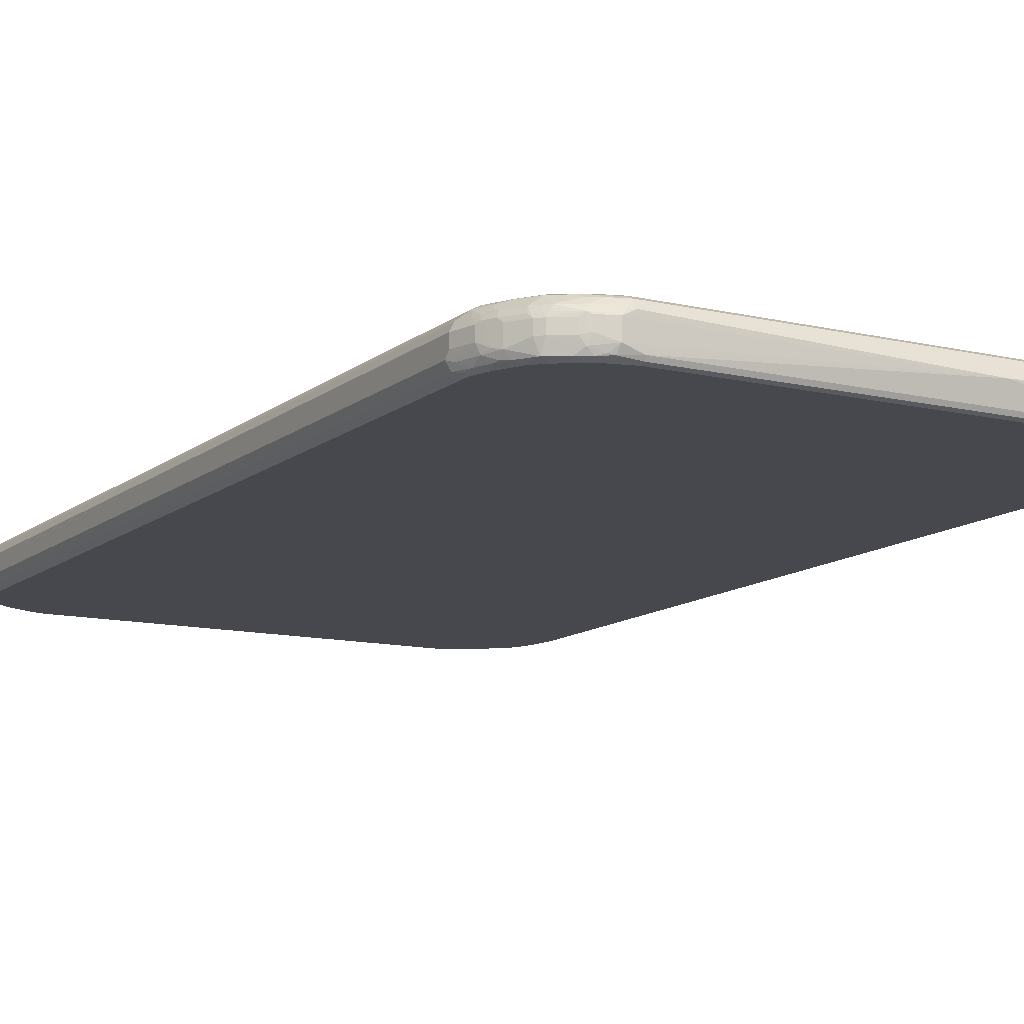
<metadata>
{"format":"obj","ext":"obj","renderer":"f3d","projection":"perspective","resolution":1024,"background":"white","views":[{"elev":-11.9,"azim":-29.5,"up":"+Z"}]}
</metadata>
<code>
v -0.504 -0.751 -0.009883
v -0.4925 -0.7889 -0.01812
v -0.494 -0.7905 -0.009883
v -0.504 -0.751 0.009883
v -0.504 -0.7411 -0.01977
v -0.4891 -0.7954 -0.0247
v -0.4842 -0.8102 -0.01977
v -0.4875 -0.8036 -0.01317
v -0.494 -0.7905 0.009883
v -0.4916 -0.7807 0.021
v -0.4974 -0.751 0.02305
v -0.504 0.751 0.009883
v -0.4974 -0.7444 -0.03294
v -0.499 -0.756 -0.0247
v -0.504 0.741 -0.01977
v -0.4891 -0.7757 -0.03458
v -0.4875 -0.7839 -0.03294
v -0.4792 -0.8054 -0.03458
v -0.4776 -0.8136 -0.03294
v -0.4776 -0.8235 -0.02305
v -0.4875 -0.8036 0.006586
v -0.4908 -0.797 0.01317
v -0.4891 -0.7954 0.01729
v -0.4875 -0.7905 0.02305
v -0.4875 -0.7707 0.03294
v -0.4974 0.751 0.02305
v -0.5014 0.756 0.01482
v -0.4916 0.7954 0.01482
v -0.494 0.7905 0.009883
v -0.504 0.751 -0.009883
v -0.4908 -0.7576 -0.03623
v -0.4974 0.7378 -0.03294
v -0.494 0.7905 -0.01977
v -0.4908 0.7938 -0.02635
v -0.5007 0.7444 -0.02635
v -0.4842 -0.7608 -0.03953
v -0.4743 -0.7905 -0.03953
v -0.4546 -0.8301 -0.03953
v -0.4694 -0.8251 -0.03458
v -0.4496 -0.8548 -0.03458
v -0.4578 -0.853 -0.01317
v -0.4776 -0.8235 0.006586
v -0.4809 -0.8168 0.01317
v -0.4792 -0.8152 0.02223
v -0.4866 -0.8004 0.01853
v -0.4792 -0.8054 0.02717
v -0.4743 -0.8004 0.03335
v -0.4792 -0.7757 0.03705
v -0.4743 -0.7707 0.03953
v -0.4875 0.7707 0.03294
v -0.4978 0.7609 0.01977
v -0.4809 0.8169 0.009883
v -0.4875 0.8036 0.009883
v -0.4879 0.8004 0.01977
v -0.4718 0.8351 0.01482
v -0.4908 0.7641 -0.03623
v -0.4875 0.8036 -0.01977
v -0.4809 0.8169 -0.01977
v -0.4809 0.8136 -0.02635
v -0.4792 0.8029 -0.03458
v -0.4875 0.7873 -0.03294
v -0.4842 0.7609 -0.03953
v -0.4347 -0.8498 -0.03953
v -0.443 -0.8482 -0.03788
v -0.448 -0.863 -0.01317
v -0.4051 -0.8696 -0.03953
v -0.4199 -0.8745 -0.03458
v -0.4282 -0.873 -0.02305
v -0.4578 -0.853 0.006586
v -0.4611 -0.8465 0.01317
v -0.4595 -0.8449 0.02223
v -0.4546 -0.8301 0.03335
v -0.4595 -0.8152 0.03705
v -0.4546 -0.8102 0.03953
v -0.4743 0.7707 0.03953
v -0.4711 0.8004 0.03623
v -0.4776 0.8004 0.03294
v -0.4916 0.7757 0.0247
v -0.4711 0.8367 0.009883
v -0.4817 0.8054 0.0247
v -0.4669 0.8351 0.0247
v -0.4781 0.8201 0.01977
v -0.4677 0.8432 0.009883
v -0.4809 0.7938 -0.03623
v -0.4711 0.8367 -0.009883
v -0.4776 0.8235 -0.01977
v -0.4792 0.8177 -0.0247
v -0.4595 0.8424 -0.03458
v -0.4743 0.7905 -0.03953
v -0.448 -0.863 0.006586
v -0.4183 -0.8827 -0.01317
v -0.3854 -0.8795 -0.03953
v -0.4002 -0.8843 -0.03458
v -0.4101 -0.8843 -0.0247
v -0.4167 -0.8811 -0.02141
v -0.4496 -0.8548 0.02223
v -0.4447 -0.8498 0.02964
v -0.4397 -0.8449 0.03705
v -0.4347 -0.8399 0.03953
v -0.4644 0.8004 0.03953
v -0.4656 0.8104 0.03705
v -0.4669 0.8152 0.03458
v -0.4472 0.8448 0.03458
v -0.4472 0.8548 0.0247
v -0.4381 0.8729 0.009883
v -0.4677 0.8432 -0.009883
v -0.4711 0.8136 -0.03623
v -0.4644 0.8104 -0.03953
v -0.4578 0.853 -0.01977
v -0.4496 0.8523 -0.03458
v -0.4546 0.8411 -0.03705
v -0.4611 0.8333 -0.03623
v -0.4183 -0.8827 0.006586
v -0.4118 -0.8861 0.01317
v -0.4414 -0.8662 0.01317
v -0.4397 -0.8646 0.02223
v -0.4051 -0.8893 -0.009883
v -0.4118 -0.8861 -0.006586
v -0.3458 -0.8893 -0.03953
v -0.3426 -0.8959 -0.03623
v -0.3788 -0.8927 -0.03294
v -0.387 -0.8909 -0.03129
v -0.3754 -0.8993 -0.01977
v -0.4199 -0.8646 0.03212
v -0.4101 -0.8646 0.03705
v -0.4051 -0.8596 0.03953
v -0.4447 0.8301 0.03953
v -0.4459 0.8399 0.03705
v -0.436 0.8498 0.03705
v -0.4372 0.8548 0.03458
v -0.4273 0.8745 0.0247
v -0.4381 0.8729 -0.009883
v -0.4262 0.877 0.01977
v -0.3854 0.8992 0.009883
v -0.448 0.863 -0.01977
v -0.4546 0.8301 -0.03953
v -0.4397 0.8621 -0.03458
v -0.4447 0.8511 -0.03705
v -0.4051 -0.8893 0.009883
v -0.3754 -0.8993 0.009883
v -0.3821 -0.8959 0.01317
v -0.3805 -0.8943 0.01729
v -0.4051 -0.8827 0.02305
v -0.4101 -0.8843 0.01729
v -0.4051 -0.873 0.03294
v 0.336 -0.8893 -0.03953
v 0.3392 -0.8959 -0.03623
v -0.3458 -0.8993 -0.02964
v 0.1433 -0.9067 0.004937
v -0.3903 -0.8745 0.03705
v -0.3854 -0.8696 0.03953
v -0.4249 0.8498 0.03953
v -0.3953 0.8696 0.03953
v -0.4063 0.8696 0.03705
v -0.4076 0.8745 0.03458
v -0.4076 0.8845 0.0247
v -0.4347 0.8733 -0.01977
v -0.4118 0.8861 -0.01977
v -0.4298 0.877 -0.01482
v -0.4063 0.8868 0.01977
v -0.3887 0.8959 0.01647
v -0.3689 0.8959 0.02635
v -0.3656 0.8992 0.01977
v -0.336 0.9092 0.009883
v -0.3854 0.8992 -0.009883
v -0.4397 0.8671 -0.0247
v -0.4249 0.8598 -0.03953
v -0.4347 0.8608 -0.03705
v -0.4101 0.8868 -0.0247
v -0.4051 0.8827 -0.03294
v -0.3557 -0.8993 0.01977
v -0.3656 -0.8968 0.021
v -0.3754 -0.8927 0.02305
v -0.3854 -0.8827 0.03294
v 0.3754 -0.8795 -0.03953
v 0.3788 -0.8861 -0.03623
v 0.3689 -0.8959 -0.02635
v 0.336 -0.8993 -0.02964
v 0.3623 -0.8927 -0.03294
v -0.3557 -0.8927 0.03294
v 0.3656 -0.8993 -0.01977
v 0.3754 -0.8993 -0.009883
v 0.3754 -0.8993 0.009883
v 0.3557 -0.8993 0.01977
v 0.3458 -0.8927 0.03294
v -0.3606 -0.8843 0.03705
v -0.3557 -0.8795 0.03953
v -0.3656 0.8795 0.03953
v -0.3689 0.8861 0.03623
v -0.3985 0.8761 0.03623
v -0.3919 0.8827 0.03294
v -0.3623 0.8927 0.03294
v -0.378 0.8943 0.0247
v -0.3903 0.8968 -0.01482
v -0.3392 0.9058 0.01647
v 0.336 0.9092 0.009883
v -0.336 0.9092 -0.009883
v -0.3754 0.8992 -0.01977
v -0.3805 0.8968 -0.0247
v -0.3953 0.8808 -0.03705
v -0.3854 0.8795 -0.03953
v -0.3854 0.893 -0.02964
v -0.3903 0.8868 -0.03458
v 0.3953 -0.8696 -0.03953
v 0.4076 -0.8745 -0.03458
v 0.3879 -0.8843 -0.03458
v 0.378 -0.8943 -0.0247
v 0.4183 -0.8662 -0.03623
v 0.3767 -0.8968 -0.01977
v 0.3805 -0.8968 0.01482
v 0.3953 -0.8893 -0.01977
v 0.4019 -0.8861 -0.01977
v 0.3606 -0.8968 0.0247
v 0.3854 -0.8827 0.03294
v 0.3458 -0.8795 0.03953
v 0.3656 0.8795 0.03953
v 0.3689 0.8927 0.03294
v -0.3326 0.9024 0.02305
v 0.3739 0.8976 0.01812
v 0.3754 0.8992 0.009883
v 0.336 0.9092 -0.009883
v 0.3392 0.9024 0.02305
v 0.3805 0.8943 0.0247
v -0.3606 0.8968 -0.03458
v -0.3854 0.8861 -0.03623
v -0.3557 0.8893 -0.03953
v 0.415 -0.8596 -0.03953
v 0.3985 -0.8861 -0.02635
v 0.4273 -0.8646 -0.03458
v 0.4262 -0.8596 -0.03705
v 0.3854 -0.893 0.01977
v 0.4019 -0.8861 0.009883
v 0.4282 -0.873 0.009883
v 0.4199 -0.877 0.01482
v 0.4282 -0.873 -0.01977
v 0.3903 -0.8868 0.0247
v 0.4002 -0.882 0.0247
v 0.4051 -0.873 0.03294
v 0.3953 -0.8708 0.03705
v 0.3854 -0.8696 0.03953
v 0.3805 0.8845 0.03458
v 0.4051 0.8598 0.03953
v 0.4084 0.8827 0.02305
v 0.4084 0.8729 0.03294
v 0.3754 0.8992 -0.01977
v 0.4051 0.8893 0.009883
v 0.3557 0.8992 -0.02964
v 0.4183 0.8827 0.01317
v 0.3557 0.8959 -0.03623
v -0.3557 0.8959 -0.03623
v 0.3606 0.8943 -0.03705
v 0.3557 0.8893 -0.03953
v 0.4249 -0.8498 -0.03953
v 0.4183 -0.8761 -0.02635
v 0.4224 -0.8745 -0.0247
v 0.4372 -0.8548 -0.03458
v 0.436 -0.8498 -0.03705
v 0.4051 -0.8831 0.01977
v 0.4578 -0.8433 0.009883
v 0.448 -0.853 0.01977
v 0.4397 -0.8573 0.0247
v 0.4199 -0.8721 0.0247
v 0.4472 -0.8449 -0.03458
v 0.4578 -0.8433 -0.01977
v 0.4199 -0.8621 0.03458
v 0.415 -0.8609 0.03705
v 0.4051 -0.8596 0.03953
v 0.4199 0.8646 0.03458
v 0.4233 0.8482 0.03788
v 0.4496 0.8351 0.03458
v 0.4298 0.8548 0.03458
v 0.4546 0.8104 0.03953
v 0.4199 0.8745 0.0247
v 0.4051 0.8893 -0.009883
v 0.4118 0.8861 -0.01317
v 0.3821 0.8959 -0.02305
v 0.3656 0.8968 -0.03088
v 0.4118 0.8861 0.006586
v 0.4183 0.8827 -0.006586
v 0.4381 0.863 0.02305
v 0.4282 0.8729 0.01317
v 0.3754 0.8927 -0.03294
v 0.3903 0.8845 -0.03705
v 0.3854 0.8795 -0.03953
v 0.4447 -0.8301 -0.03953
v 0.4558 -0.8301 -0.03705
v 0.4677 -0.8333 0.009883
v 0.4694 -0.8226 0.0247
v 0.4496 -0.8474 0.0247
v 0.4447 -0.8511 0.02717
v 0.457 -0.8349 -0.03458
v 0.4677 -0.8333 -0.01977
v 0.4298 -0.8523 0.03458
v 0.4249 -0.8511 0.03705
v 0.415 -0.8498 0.03953
v 0.4595 0.8251 0.03458
v 0.4578 0.8432 0.02305
v 0.4644 0.7905 0.03953
v 0.4694 0.8054 0.03458
v 0.4282 0.8729 -0.01647
v 0.4216 0.8761 -0.02305
v 0.4101 0.8845 -0.02223
v 0.4002 0.8845 -0.03212
v 0.3805 0.8943 -0.02717
v 0.4101 0.8745 -0.03705
v 0.4051 0.8696 -0.03953
v 0.4546 -0.8202 -0.03953
v 0.4677 -0.8202 -0.03294
v 0.4756 -0.7905 -0.03705
v 0.4711 -0.8267 0.009883
v 0.4718 -0.8214 0.01977
v 0.4595 -0.8226 0.03458
v 0.4792 -0.8029 0.0247
v 0.4496 -0.8326 0.03458
v 0.4644 -0.8301 -0.02964
v 0.4718 -0.8251 -0.0247
v 0.4711 -0.8267 -0.01977
v 0.4447 -0.8314 0.03705
v 0.4447 -0.8202 0.03953
v 0.4694 0.8251 0.0247
v 0.4677 0.8136 0.03294
v 0.4661 0.8317 0.02141
v 0.4677 0.8333 0.01317
v 0.4578 0.8432 -0.01647
v 0.4776 0.7938 0.03294
v 0.4743 0.751 0.03953
v 0.4875 0.7542 0.03294
v 0.4595 0.8351 -0.03212
v 0.4199 0.8745 -0.03212
v 0.4496 0.8351 -0.03705
v 0.415 0.8598 -0.03953
v 0.4743 -0.7807 -0.03953
v 0.4776 -0.8004 -0.03294
v 0.4809 -0.7807 -0.03623
v 0.4817 -0.7855 -0.03458
v 0.4809 -0.807 0.009883
v 0.4817 -0.8017 0.01977
v 0.4611 -0.8136 0.03623
v 0.4546 -0.8214 0.03705
v 0.4694 -0.8029 0.03458
v 0.4711 -0.7938 0.03623
v 0.4908 -0.7741 0.01647
v 0.4809 -0.7938 0.02635
v 0.4776 -0.7873 0.03294
v 0.4817 -0.8054 -0.0247
v 0.4809 -0.807 -0.01977
v 0.4546 -0.8102 0.03953
v 0.4792 0.8054 0.0247
v 0.4875 0.7938 0.01317
v 0.4711 0.8267 0.006586
v 0.4677 0.8333 -0.01647
v 0.4875 0.7839 0.02305
v 0.4859 0.7922 0.02141
v 0.4743 -0.751 0.03953
v 0.4974 0.6061 0.02305
v 0.504 0.6027 0.009883
v 0.494 0.751 0.01977
v 0.4875 -0.7476 0.03294
v 0.4694 0.8251 -0.03212
v 0.4447 0.8301 -0.03953
v 0.4694 0.8152 -0.03705
v 0.4644 0.8104 -0.03953
v 0.4842 -0.7313 -0.03953
v 0.4879 -0.7807 -0.02964
v 0.4908 -0.7313 -0.03623
v 0.4875 -0.7707 -0.03294
v 0.4842 -0.8004 0.009883
v 0.494 -0.7707 0.009883
v 0.4644 -0.7905 0.03953
v 0.4809 -0.7542 0.03623
v 0.494 -0.751 0.01977
v 0.4908 -0.7542 0.02635
v 0.4916 -0.7757 -0.0247
v 0.4842 -0.8004 -0.01977
v 0.494 0.7807 0.009883
v 0.4875 0.7938 -0.006586
v 0.4711 0.8267 -0.02305
v 0.4974 0.3096 0.02305
v 0.504 0.6027 -0.009883
v 0.504 0.3063 0.009883
v 0.4809 0.807 -0.02305
v 0.4768 0.8104 -0.02841
v 0.4776 0.8004 -0.03294
v 0.4875 0.7707 -0.03294
v 0.4792 0.7857 -0.03705
v 0.4743 0.7807 -0.03953
v 0.4842 0.7313 -0.03953
v 0.494 -0.7313 -0.02964
v 0.4916 -0.7361 -0.03458
v 0.4908 0.7313 -0.03623
v 0.504 0.3063 -0.009883
v 0.494 -0.7707 -0.01977
v 0.494 0.7807 -0.009883
v 0.4908 0.7873 -0.01317
v 0.494 0.7313 -0.02964
v 0.494 0.7707 -0.01977
v 0.4916 0.7807 -0.021
v 0.4891 0.7857 -0.02223
v 0.4891 0.7362 -0.03705
f 1 2 3
f 238 262 265
f 238 265 266
f 238 266 239
f 239 266 267
f 239 267 240
f 241 242 268
f 241 268 244
f 242 269 270
f 242 270 271
f 237 262 238
f 242 271 268
f 243 273 248
f 243 244 273
f 244 268 273
f 245 274 275
f 245 275 276
f 245 276 277
f 245 277 247
f 246 248 278
f 246 278 275
f 242 272 269
f 235 263 264
f 235 256 263
f 234 262 258
f 226 250 251
f 226 251 252
f 227 253 257
f 227 257 230
f 228 254 255
f 228 255 235
f 229 230 257
f 229 257 256
f 229 256 235
f 229 235 255
f 229 255 254
f 231 234 258
f 231 258 262
f 231 262 237
f 231 237 236
f 233 235 264
f 233 264 259
f 233 259 260
f 233 260 261
f 233 261 234
f 234 261 262
f 246 275 274
f 247 277 249
f 248 279 275
f 248 275 278
f 263 292 264
f 265 290 293
f 265 293 294
f 265 294 266
f 266 294 295
f 266 295 267
f 268 271 280
f 268 280 273
f 269 272 270
f 270 296 297
f 270 297 280
f 270 280 271
f 270 272 296
f 272 298 299
f 272 299 296
f 275 279 300
f 275 300 301
f 275 301 329
f 275 329 302
f 275 302 276
f 276 302 303
f 263 291 292
f 224 250 225
f 263 286 291
f 261 290 262
f 248 273 280
f 248 280 281
f 248 281 300
f 248 300 279
f 249 277 251
f 249 251 250
f 251 282 283
f 251 283 284
f 251 284 252
f 251 277 282
f 253 285 257
f 256 257 263
f 257 285 286
f 257 286 263
f 259 264 292
f 259 292 287
f 259 287 260
f 260 287 288
f 260 288 289
f 260 289 290
f 260 290 261
f 262 290 265
f 276 303 304
f 224 249 250
f 223 248 246
f 181 209 182
f 182 210 183
f 182 209 211
f 182 211 212
f 182 212 210
f 183 210 184
f 184 210 213
f 184 213 185
f 185 214 240
f 180 187 186
f 185 240 215
f 188 216 217
f 188 217 192
f 188 192 189
f 189 192 191
f 189 191 190
f 192 217 222
f 192 222 218
f 192 218 195
f 196 219 220
f 185 213 214
f 180 215 187
f 180 185 215
f 177 181 178
f 167 168 200
f 167 200 201
f 168 170 200
f 169 194 199
f 169 199 202
f 169 202 170
f 170 202 203
f 170 203 200
f 171 180 172
f 172 180 173
f 175 204 176
f 176 205 206
f 176 206 207
f 176 207 177
f 176 177 179
f 176 204 227
f 176 227 208
f 176 208 229
f 176 229 205
f 177 207 209
f 177 209 181
f 196 220 245
f 196 245 221
f 196 222 217
f 196 217 223
f 212 228 235
f 212 235 233
f 212 233 232
f 213 231 214
f 214 231 236
f 214 236 237
f 214 237 238
f 214 238 239
f 214 239 240
f 216 241 217
f 216 242 241
f 217 243 223
f 217 241 244
f 217 244 243
f 219 223 220
f 220 223 246
f 220 246 274
f 220 274 245
f 221 245 247
f 221 247 224
f 223 243 248
f 211 228 212
f 224 247 249
f 210 234 231
f 210 232 233
f 196 223 219
f 197 221 224
f 197 224 199
f 197 199 198
f 199 224 202
f 200 203 225
f 200 225 201
f 201 225 250
f 201 250 226
f 202 224 203
f 203 224 225
f 205 228 206
f 205 229 254
f 205 254 228
f 206 228 207
f 207 228 209
f 208 227 230
f 208 230 229
f 209 228 211
f 210 231 213
f 210 212 232
f 210 233 234
f 276 304 277
f 277 304 282
f 280 297 281
f 342 372 343
f 343 372 358
f 343 358 344
f 345 364 373
f 345 373 392
f 345 392 374
f 345 374 346
f 348 353 349
f 349 353 375
f 342 371 372
f 349 375 393
f 349 394 376
f 349 376 377
f 349 377 350
f 351 377 359
f 352 375 353
f 355 378 380
f 355 380 356
f 356 379 393
f 356 393 375
f 349 393 394
f 342 368 371
f 341 354 369
f 341 370 354
f 330 360 331
f 330 361 362
f 330 362 360
f 332 363 365
f 332 365 334
f 333 335 364
f 333 364 345
f 334 365 366
f 334 366 335
f 335 366 364
f 336 346 374
f 336 374 367
f 336 367 337
f 337 367 368
f 337 368 342
f 338 341 347
f 338 347 339
f 340 344 341
f 341 369 347
f 341 344 358
f 341 358 370
f 356 375 357
f 356 380 391
f 356 391 379
f 358 372 380
f 373 388 392
f 376 394 381
f 376 381 377
f 379 390 395
f 379 395 396
f 379 396 393
f 381 394 397
f 381 397 398
f 381 398 382
f 382 398 383
f 383 398 397
f 383 397 384
f 384 397 396
f 384 396 390
f 384 390 399
f 384 399 385
f 385 399 387
f 385 387 386
f 387 399 390
f 388 391 392
f 390 396 395
f 373 389 388
f 328 361 330
f 371 380 372
f 368 391 380
f 358 380 378
f 359 377 381
f 359 381 382
f 359 382 383
f 359 383 361
f 361 383 384
f 361 384 385
f 361 385 362
f 362 385 386
f 363 387 390
f 363 390 365
f 364 366 373
f 365 388 389
f 365 389 366
f 365 390 379
f 365 379 391
f 365 391 388
f 366 389 373
f 367 374 392
f 367 392 368
f 368 392 391
f 368 380 371
f 328 359 361
f 327 378 355
f 327 358 378
f 291 315 292
f 292 315 316
f 292 316 317
f 293 314 318
f 293 318 294
f 294 318 295
f 295 318 319
f 296 320 297
f 296 299 325
f 296 325 321
f 296 321 320
f 297 320 322
f 297 322 323
f 297 323 351
f 297 351 324
f 298 325 299
f 298 326 327
f 298 327 325
f 300 324 328
f 300 328 329
f 300 329 301
f 291 308 315
f 302 329 303
f 290 314 293
f 288 340 312
f 281 297 324
f 281 324 300
f 282 304 303
f 282 303 283
f 283 303 329
f 283 329 305
f 283 305 306
f 283 306 284
f 285 307 286
f 286 308 291
f 286 307 309
f 286 309 308
f 287 292 317
f 287 317 310
f 287 310 311
f 287 311 288
f 288 312 290
f 288 290 289
f 288 311 337
f 288 337 313
f 288 313 340
f 290 312 314
f 165 197 198
f 305 329 328
f 305 330 331
f 318 347 319
f 320 323 322
f 320 321 325
f 320 325 348
f 320 348 349
f 320 349 323
f 323 350 377
f 323 377 351
f 323 349 350
f 324 351 359
f 324 359 328
f 325 352 353
f 325 353 348
f 325 327 352
f 326 354 370
f 326 370 358
f 326 358 327
f 327 355 356
f 327 356 357
f 327 357 375
f 327 375 352
f 318 339 347
f 305 328 330
f 316 346 317
f 313 344 340
f 305 331 306
f 307 332 309
f 308 316 315
f 308 309 333
f 308 333 345
f 308 345 316
f 309 332 334
f 309 334 335
f 309 335 333
f 310 317 346
f 310 346 336
f 310 336 337
f 310 337 311
f 312 338 339
f 312 339 318
f 312 318 314
f 312 340 341
f 312 341 338
f 313 337 342
f 313 342 343
f 313 343 344
f 316 345 346
f 165 199 194
f 165 198 199
f 164 222 196
f 36 63 38
f 36 38 37
f 38 63 64
f 38 64 40
f 38 40 39
f 40 65 41
f 40 64 63
f 40 63 66
f 40 66 67
f 36 66 63
f 40 67 68
f 41 65 90
f 41 90 69
f 42 69 70
f 42 70 43
f 43 70 71
f 43 71 44
f 44 71 46
f 46 71 72
f 46 72 47
f 40 68 65
f 36 92 66
f 36 119 92
f 36 146 119
f 36 108 136
f 36 136 167
f 36 167 201
f 36 201 226
f 36 226 252
f 36 252 284
f 36 284 306
f 36 306 331
f 36 331 360
f 36 360 362
f 36 362 386
f 36 386 387
f 36 387 363
f 36 363 332
f 36 332 307
f 36 307 285
f 36 285 253
f 36 253 227
f 36 227 204
f 36 204 175
f 36 175 146
f 47 72 73
f 47 73 48
f 48 73 74
f 48 74 49
f 50 76 77
f 50 77 54
f 50 54 78
f 50 78 51
f 51 78 54
f 52 58 57
f 52 57 53
f 52 55 79
f 52 79 85
f 52 85 58
f 54 77 80
f 54 80 81
f 54 81 82
f 54 82 55
f 55 82 81
f 55 81 83
f 55 83 79
f 56 61 84
f 56 84 62
f 58 85 106
f 58 106 86
f 50 100 76
f 36 89 108
f 50 75 100
f 49 127 100
f 49 74 99
f 49 99 126
f 49 126 151
f 49 151 187
f 49 187 215
f 49 215 240
f 49 240 267
f 49 267 295
f 49 295 319
f 49 319 347
f 49 347 369
f 49 369 354
f 49 354 326
f 49 326 298
f 49 298 272
f 49 272 242
f 49 242 216
f 49 216 188
f 49 188 153
f 49 153 152
f 49 152 127
f 49 100 75
f 36 62 89
f 34 56 35
f 34 61 56
f 6 18 19
f 6 19 20
f 6 20 7
f 7 20 8
f 8 20 42
f 8 42 21
f 9 22 10
f 10 22 23
f 10 23 24
f 10 24 25
f 10 25 11
f 11 25 50
f 11 50 26
f 12 26 27
f 12 27 28
f 12 28 29
f 12 29 33
f 12 33 30
f 13 31 16
f 13 16 14
f 13 32 56
f 6 17 18
f 13 56 62
f 6 16 17
f 5 32 13
f 1 3 9
f 1 9 4
f 1 4 12
f 1 12 30
f 1 30 15
f 1 15 5
f 1 5 2
f 2 6 3
f 2 5 6
f 3 6 7
f 3 7 8
f 3 8 21
f 3 21 22
f 3 22 9
f 4 9 10
f 4 10 11
f 4 11 26
f 4 26 12
f 5 13 14
f 5 14 6
f 5 15 32
f 6 14 16
f 58 86 59
f 13 62 36
f 15 30 33
f 25 47 48
f 25 48 49
f 25 49 75
f 25 75 50
f 26 50 51
f 26 51 27
f 27 51 54
f 27 54 28
f 28 52 53
f 28 53 29
f 28 54 55
f 28 55 52
f 29 53 57
f 29 57 33
f 32 35 56
f 33 57 34
f 34 57 58
f 34 58 59
f 34 59 88
f 34 88 60
f 34 60 61
f 25 46 47
f 13 36 31
f 24 46 25
f 24 45 44
f 15 33 34
f 15 34 35
f 15 35 32
f 16 31 36
f 16 36 37
f 16 37 18
f 16 18 17
f 18 37 38
f 18 38 39
f 18 39 19
f 19 39 20
f 20 39 40
f 20 40 41
f 20 41 69
f 20 69 42
f 21 42 43
f 21 43 22
f 22 43 44
f 22 44 45
f 22 45 23
f 23 45 24
f 24 44 46
f 393 396 397
f 59 86 87
f 60 84 61
f 131 156 133
f 132 157 135
f 132 158 159
f 132 159 157
f 133 156 160
f 133 160 134
f 134 160 161
f 134 161 162
f 134 162 163
f 131 155 156
f 134 163 164
f 134 197 165
f 135 157 166
f 135 166 137
f 136 138 167
f 137 166 157
f 137 157 169
f 137 169 170
f 137 170 168
f 138 168 167
f 134 164 197
f 130 155 131
f 129 155 130
f 129 154 155
f 116 143 145
f 116 145 124
f 117 123 140
f 117 140 139
f 119 146 147
f 119 147 120
f 120 147 178
f 120 178 148
f 120 148 121
f 121 148 123
f 121 123 122
f 123 148 149
f 123 149 140
f 124 145 125
f 125 145 150
f 125 150 151
f 125 151 126
f 127 152 129
f 127 129 128
f 129 152 153
f 129 153 154
f 140 149 171
f 140 171 172
f 140 172 141
f 141 172 142
f 153 190 154
f 154 190 155
f 155 190 191
f 155 191 156
f 156 191 192
f 156 192 193
f 156 193 161
f 156 161 160
f 157 159 169
f 158 165 194
f 158 194 169
f 158 169 159
f 161 193 162
f 162 193 192
f 162 192 195
f 162 195 164
f 162 164 163
f 164 196 221
f 164 221 197
f 164 195 218
f 164 218 222
f 153 189 190
f 116 144 143
f 153 188 189
f 150 186 187
f 142 172 173
f 142 173 143
f 143 173 180
f 143 180 174
f 143 174 145
f 145 174 150
f 146 175 176
f 146 176 147
f 147 177 178
f 147 176 179
f 147 179 177
f 148 178 149
f 149 180 171
f 149 178 181
f 149 181 182
f 149 182 183
f 149 183 184
f 149 184 185
f 149 185 180
f 150 174 180
f 150 180 186
f 150 187 151
f 114 116 115
f 114 144 116
f 114 143 144
f 77 81 80
f 79 83 106
f 79 106 85
f 81 103 104
f 81 104 105
f 81 105 83
f 81 102 103
f 83 105 132
f 83 132 106
f 84 107 136
f 84 136 108
f 84 108 89
f 86 106 109
f 86 109 88
f 86 88 87
f 88 109 135
f 88 135 110
f 88 110 138
f 88 138 111
f 88 111 112
f 88 112 107
f 77 102 81
f 90 113 114
f 77 101 102
f 76 100 101
f 60 88 107
f 60 107 84
f 62 84 89
f 65 68 91
f 65 91 113
f 65 113 90
f 66 92 67
f 67 92 93
f 67 93 94
f 67 94 95
f 67 95 68
f 68 95 91
f 69 90 96
f 69 96 71
f 69 71 70
f 71 96 97
f 71 97 98
f 71 98 72
f 72 98 73
f 73 98 99
f 73 99 74
f 76 101 77
f 59 87 88
f 90 114 115
f 90 116 96
f 104 130 131
f 104 131 105
f 105 131 133
f 105 133 134
f 105 134 165
f 105 165 158
f 105 158 132
f 106 132 135
f 106 135 109
f 107 112 136
f 110 135 137
f 110 137 168
f 110 168 138
f 111 136 112
f 111 138 136
f 114 118 117
f 114 117 139
f 114 139 140
f 114 140 141
f 114 141 142
f 114 142 143
f 103 130 104
f 90 115 116
f 103 129 130
f 101 103 102
f 91 95 94
f 91 94 117
f 91 117 118
f 91 118 114
f 91 114 113
f 92 119 120
f 92 120 121
f 92 121 93
f 93 122 94
f 93 121 122
f 94 122 123
f 94 123 117
f 96 116 97
f 97 116 98
f 98 116 124
f 98 124 125
f 98 125 126
f 98 126 99
f 100 127 101
f 101 127 128
f 101 128 103
f 103 128 129
f 393 397 394

</code>
